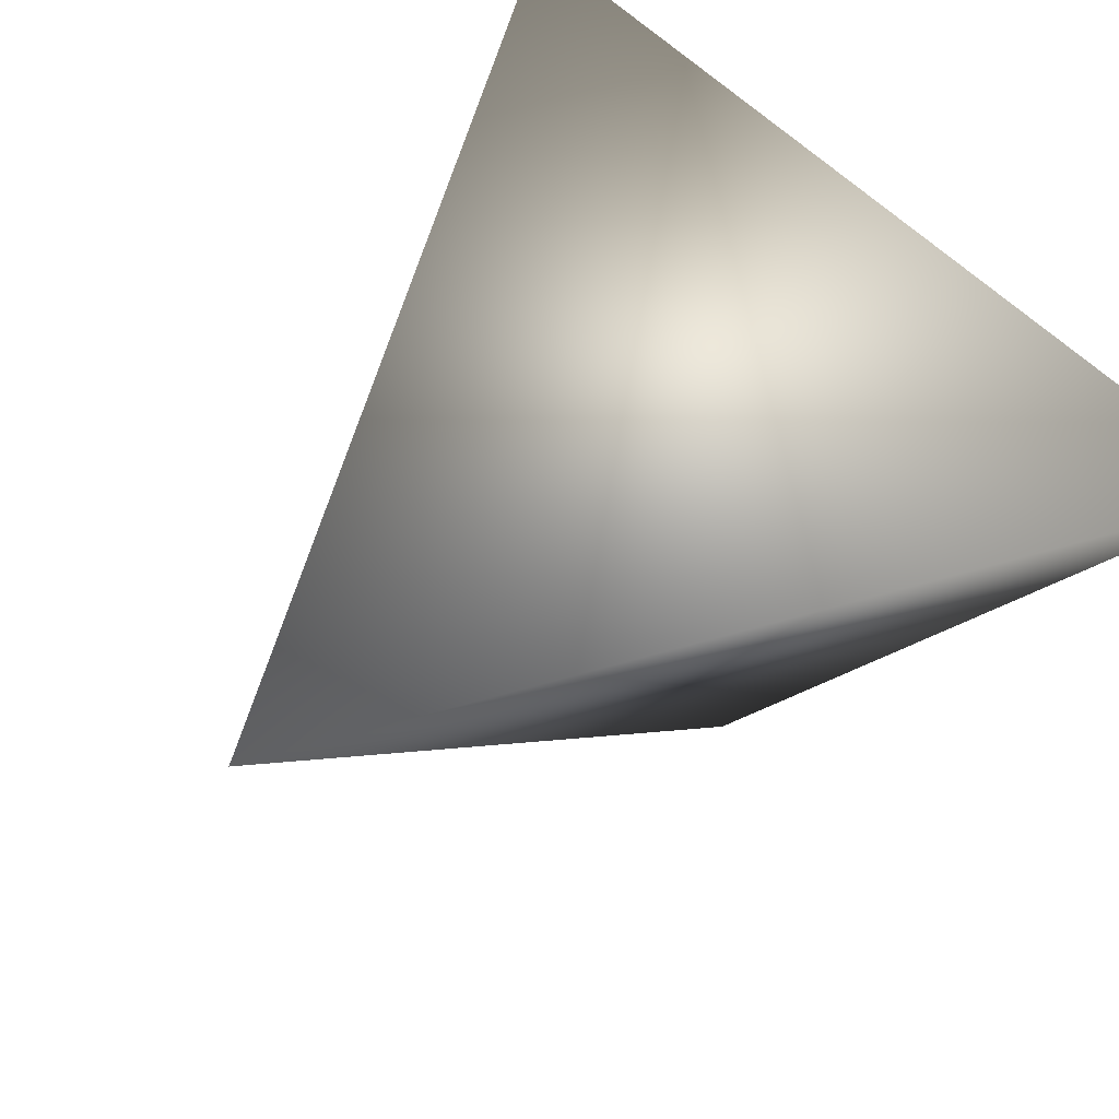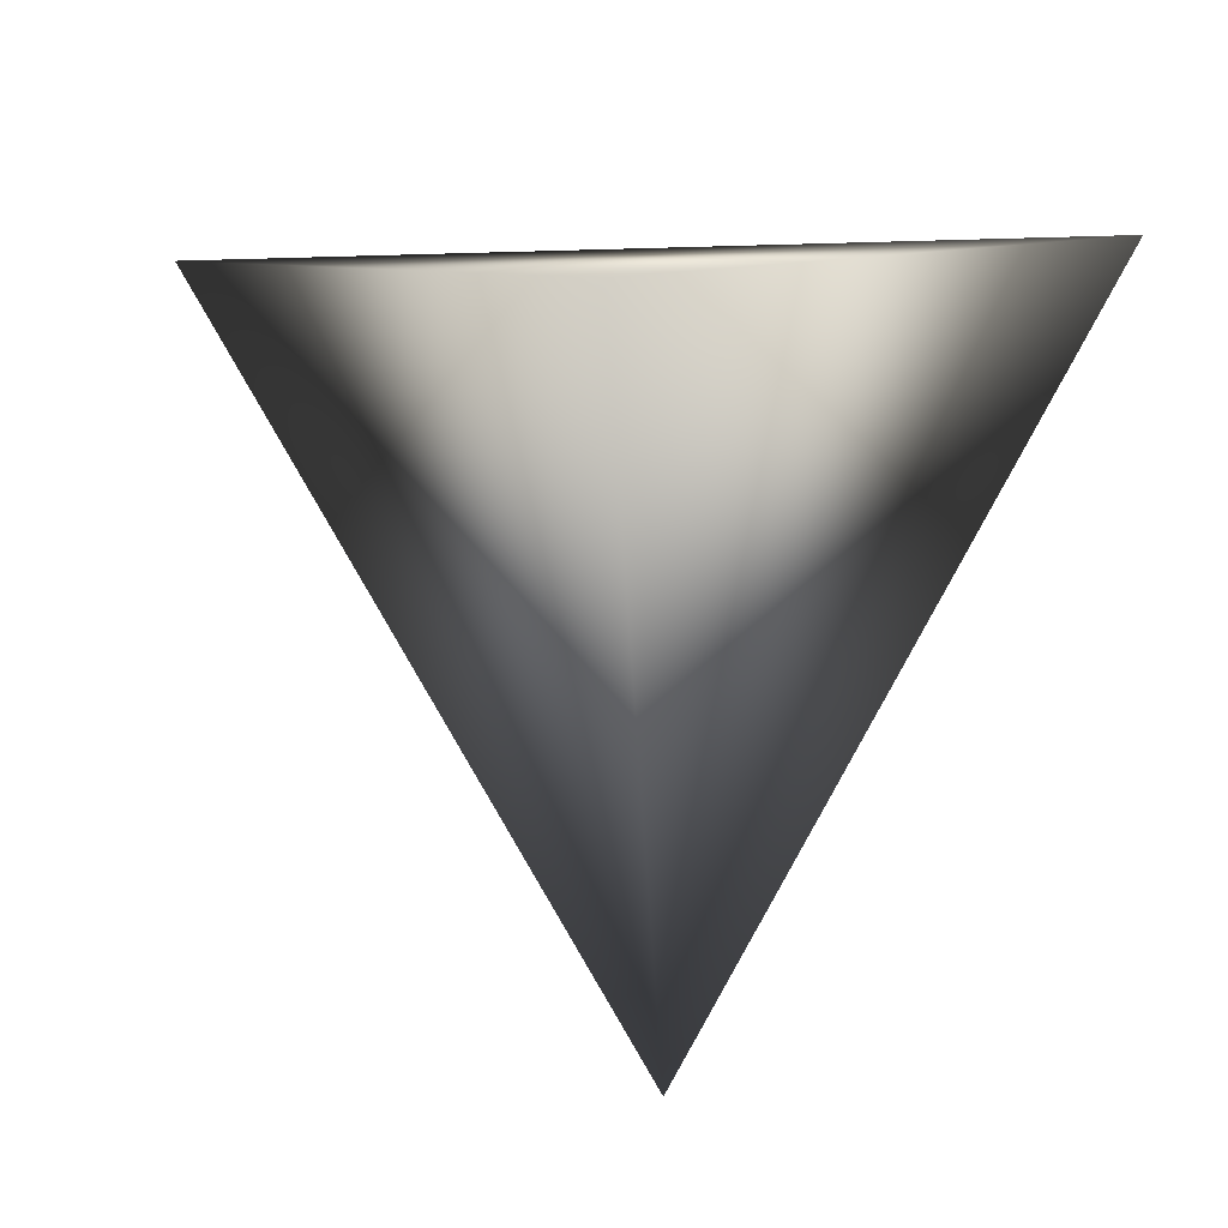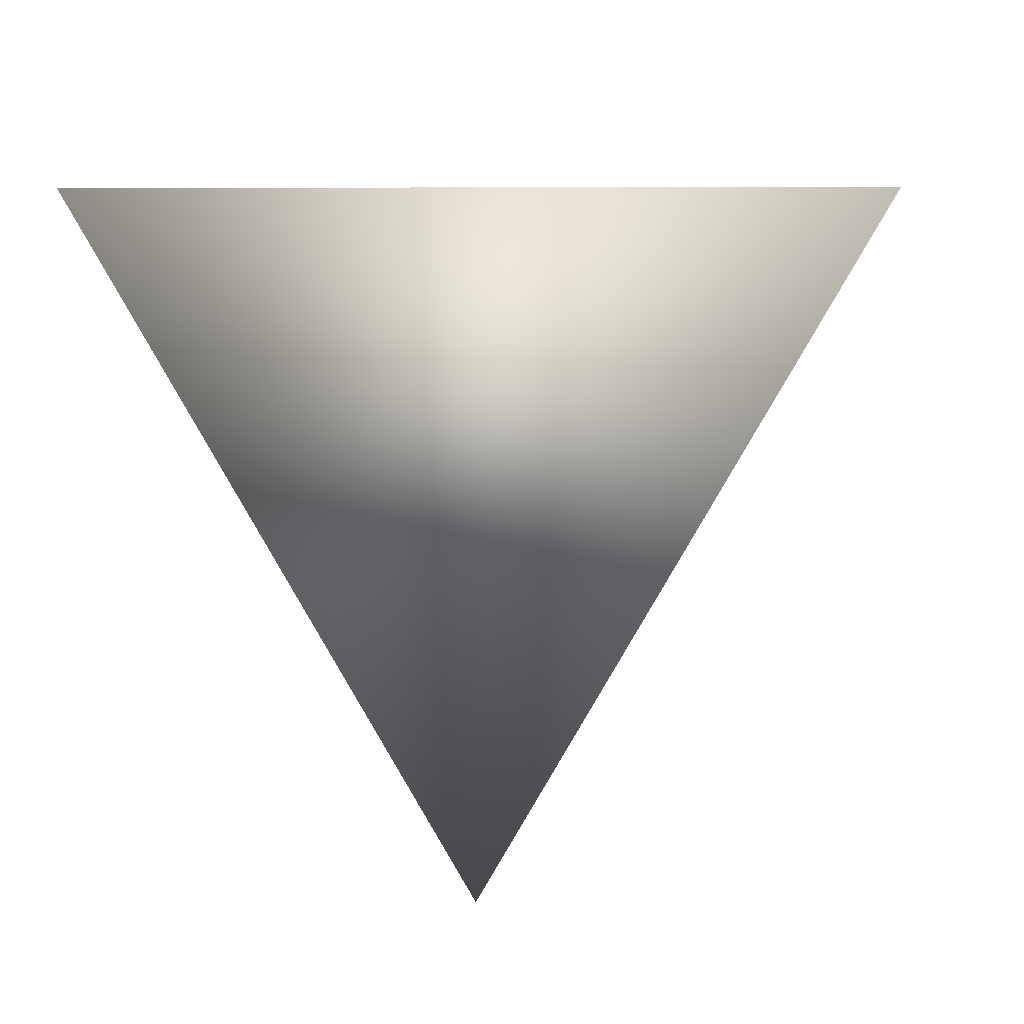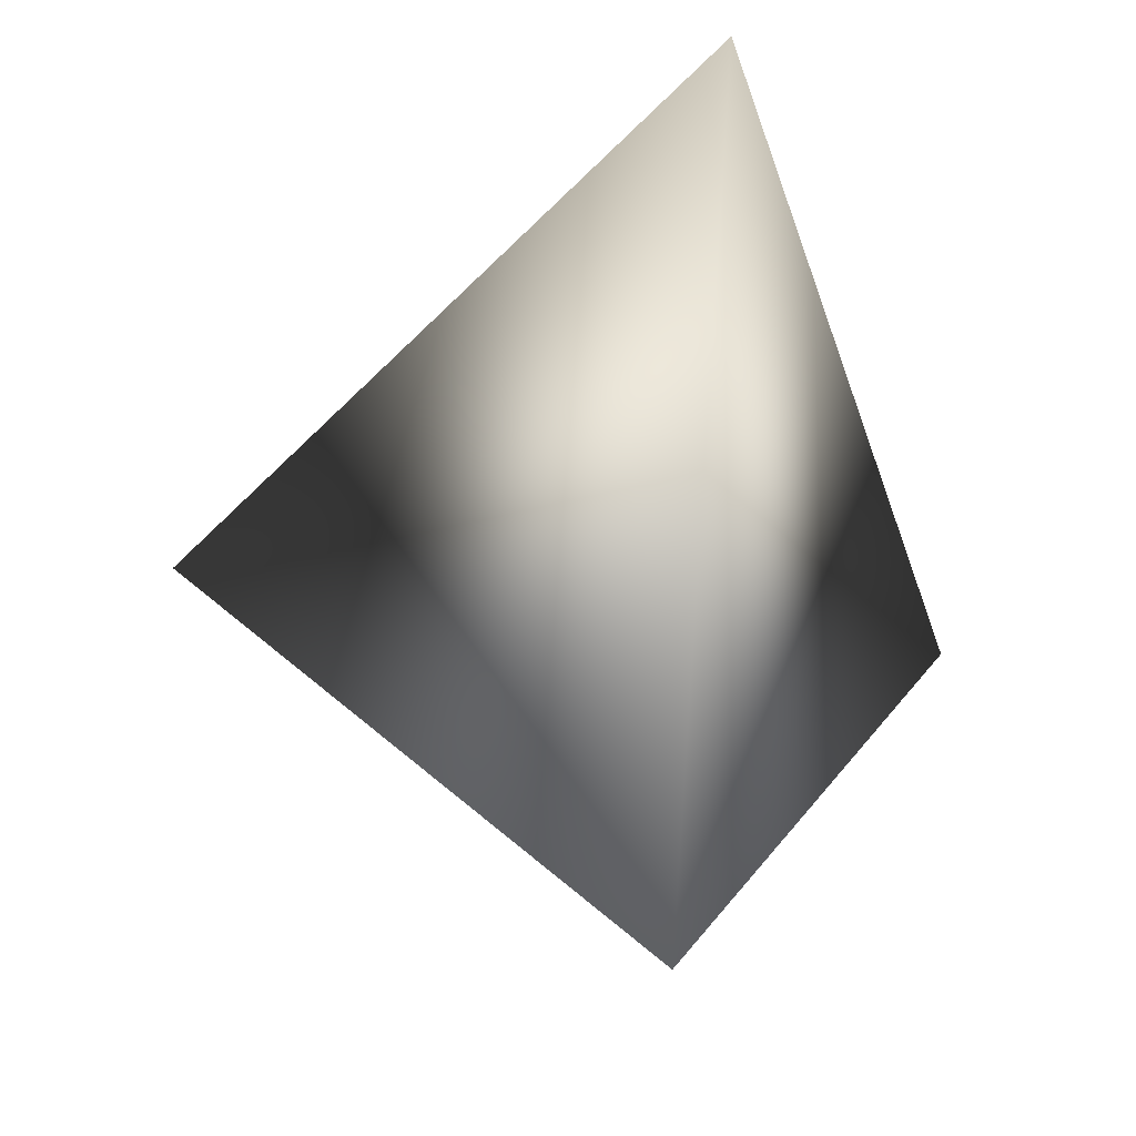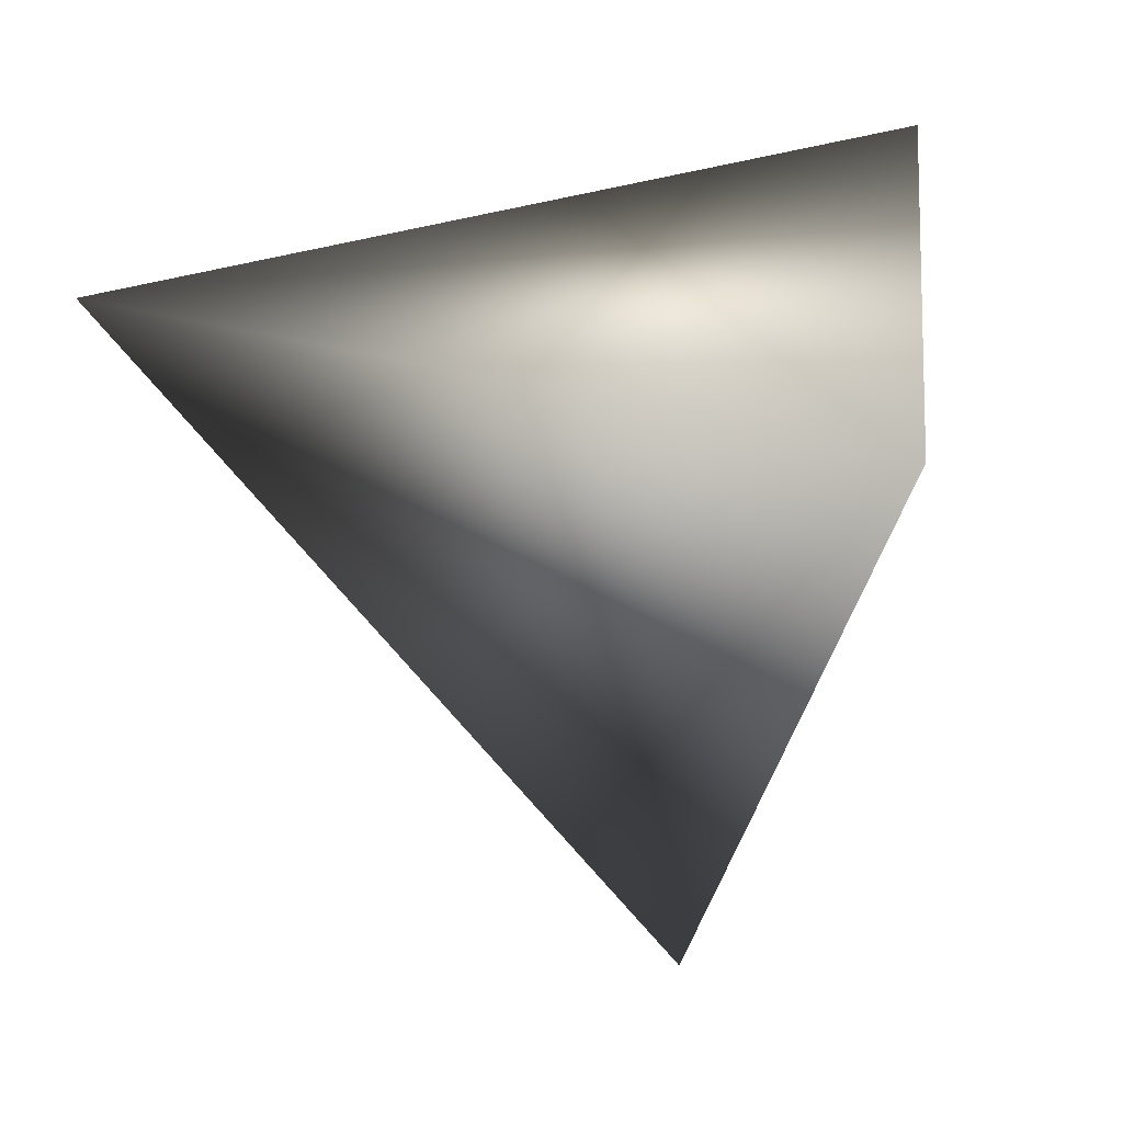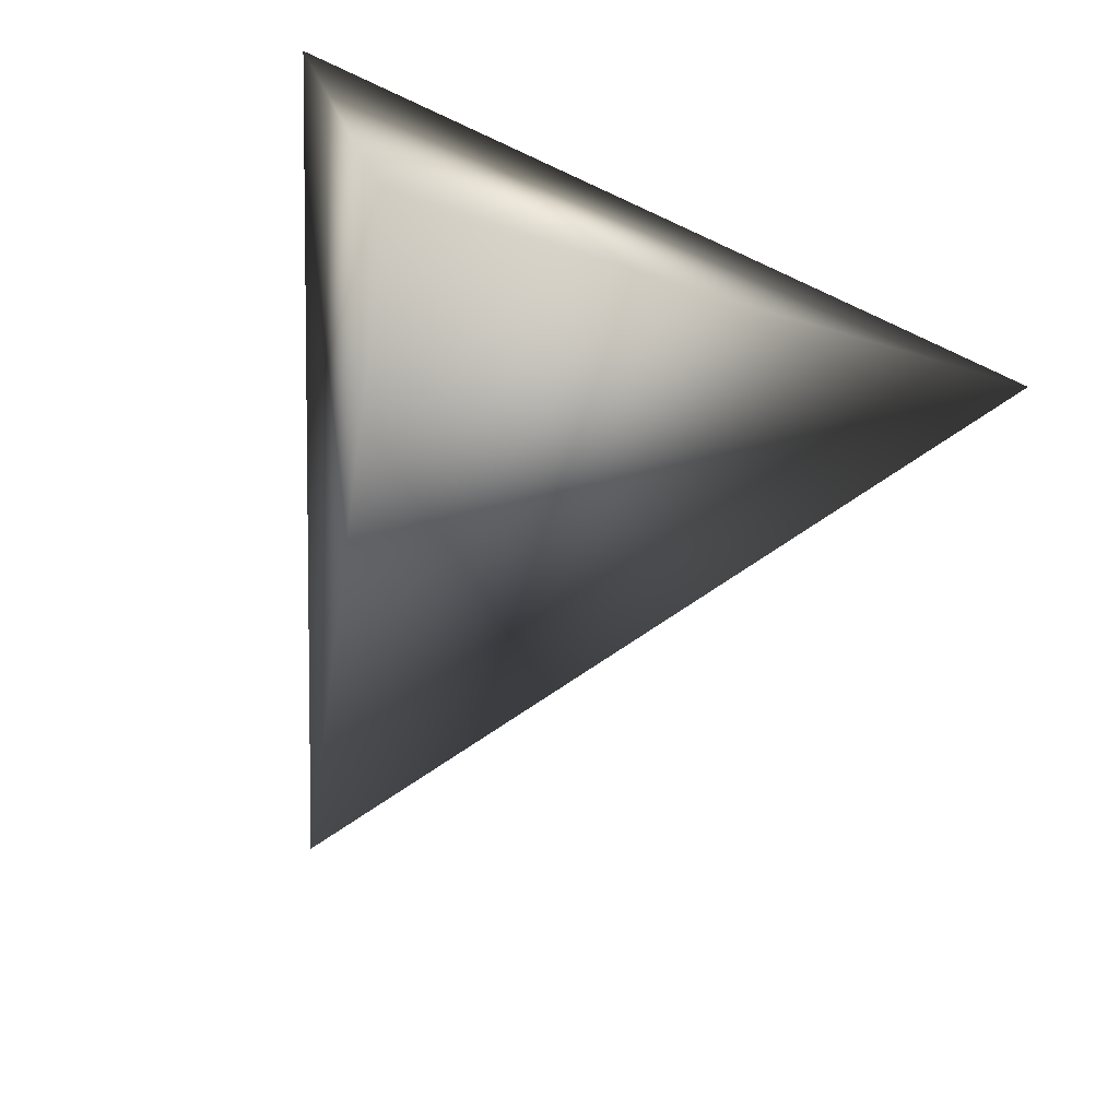
<metadata>
{"format":"obj","ext":"obj","renderer":"f3d","projection":"perspective","resolution":1024,"background":"white","views":[{"elev":61.6,"azim":148.1,"up":"+Z"},{"elev":14.4,"azim":-135.4,"up":"+Z"},{"elev":-18.5,"azim":45.8,"up":"+Z"},{"elev":-52.7,"azim":89.7,"up":"+Z"},{"elev":29.4,"azim":-162.7,"up":"+Z"},{"elev":-79.4,"azim":-17.2,"up":"+Y"}]}
</metadata>
<code>
v 0.5582 2.844 -0.4148
v 0.3336 2.645 -0.4046
v 0.3654 2.823 -0.6437
v 0.2755 2.939 -0.3817
f 1 3 4
f 1 2 3
f 4 2 1
f 3 2 4

</code>
